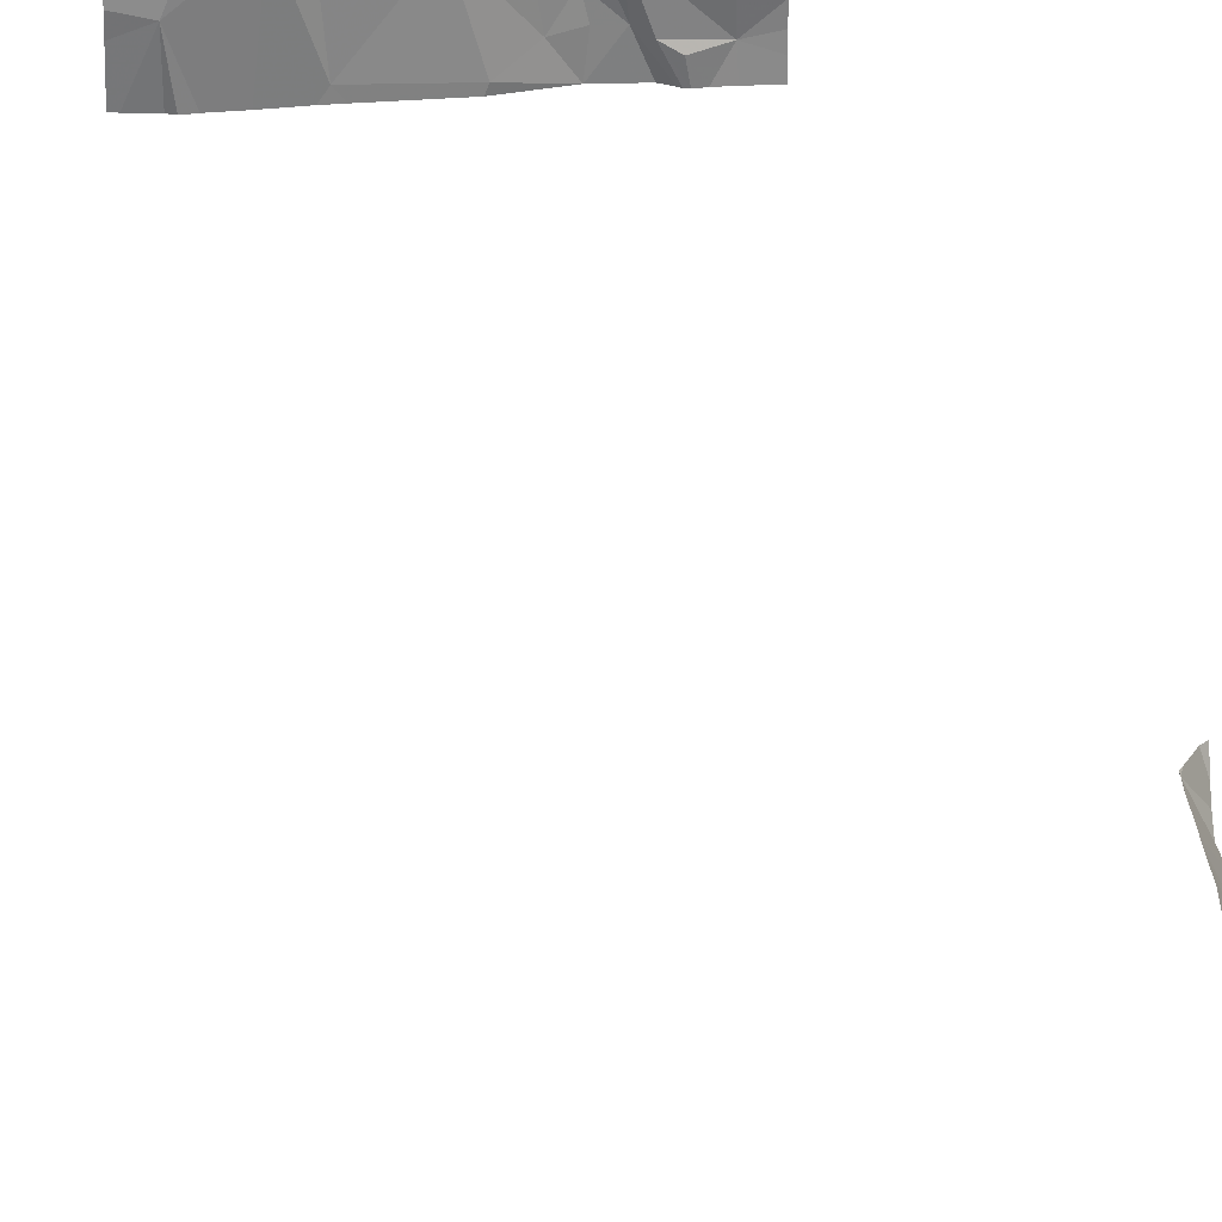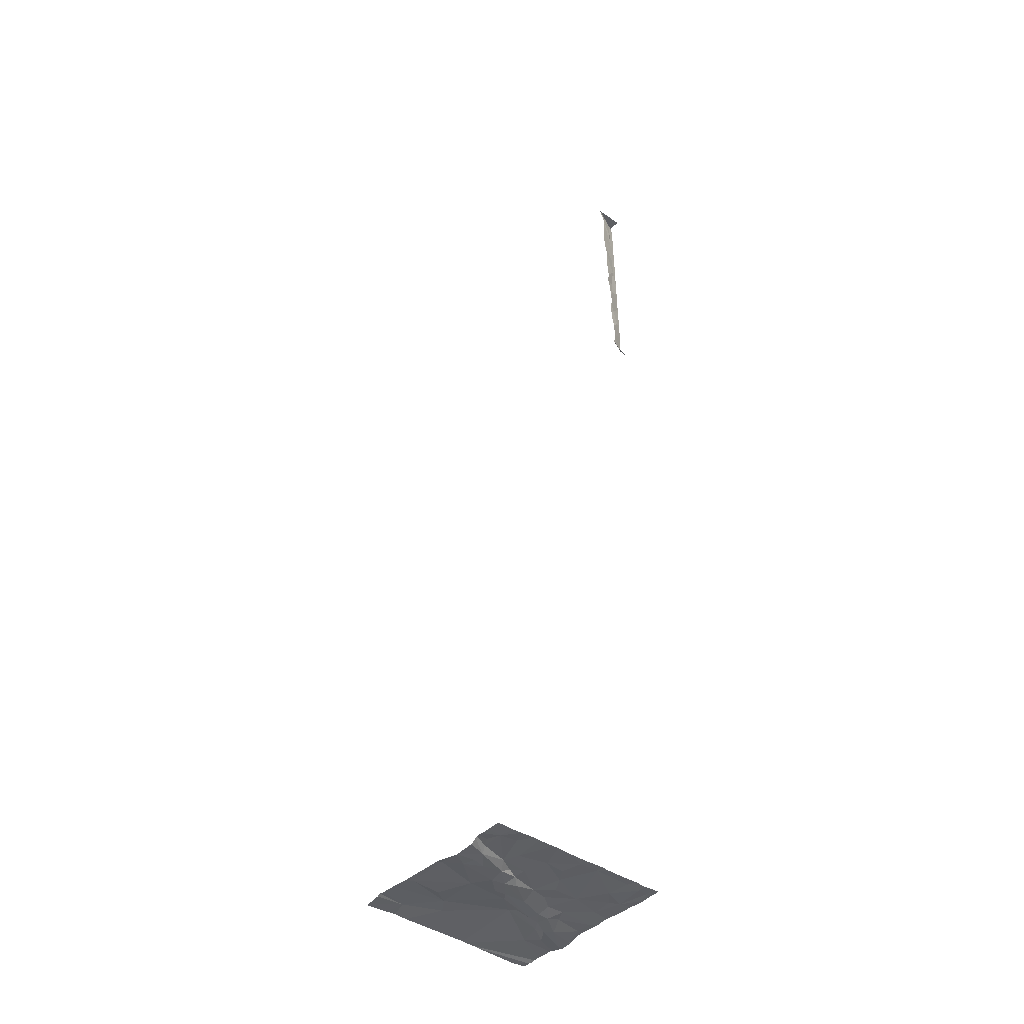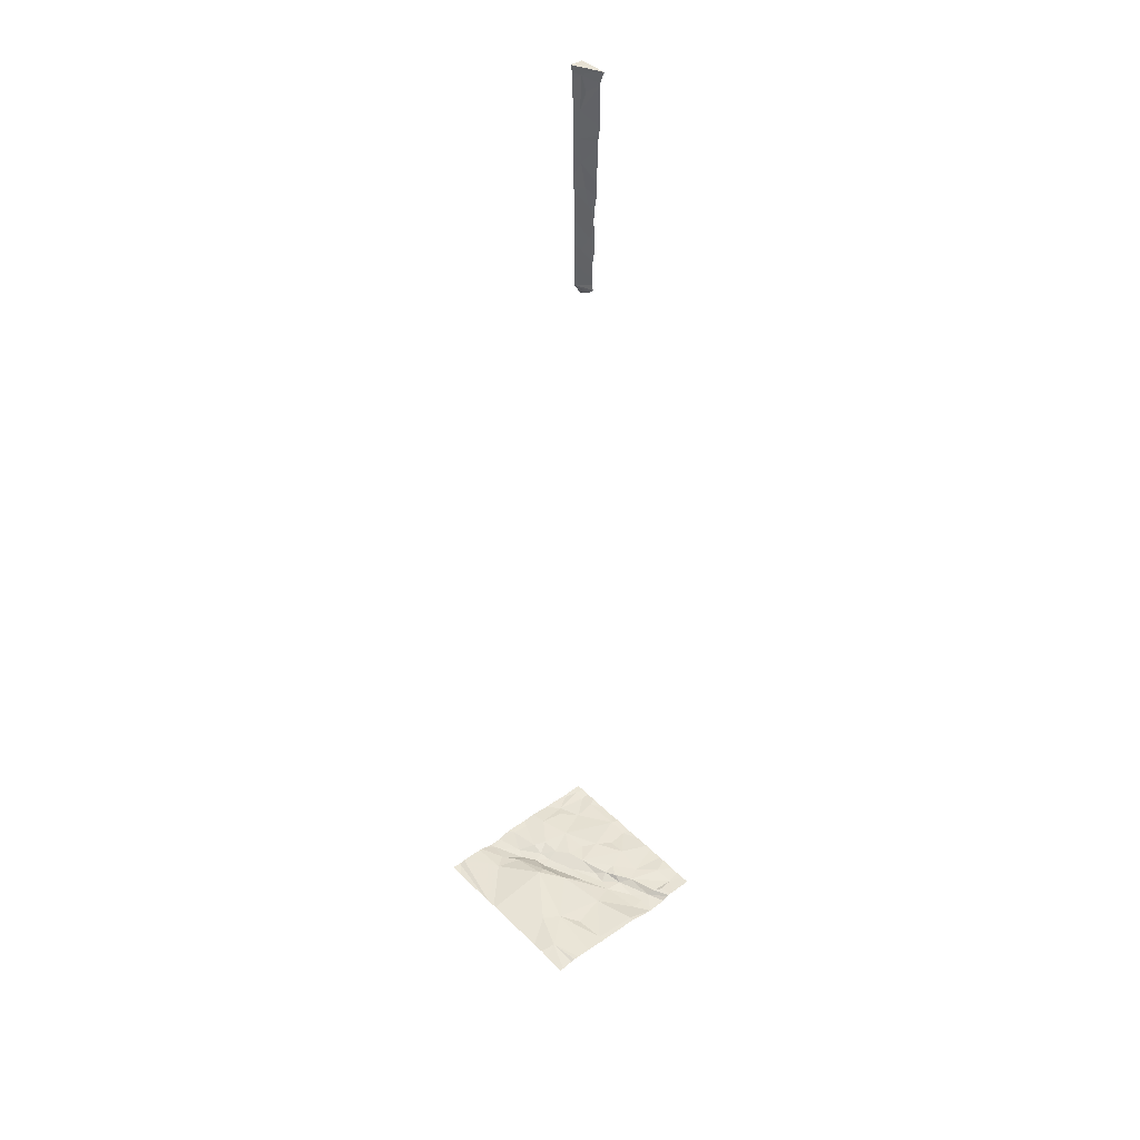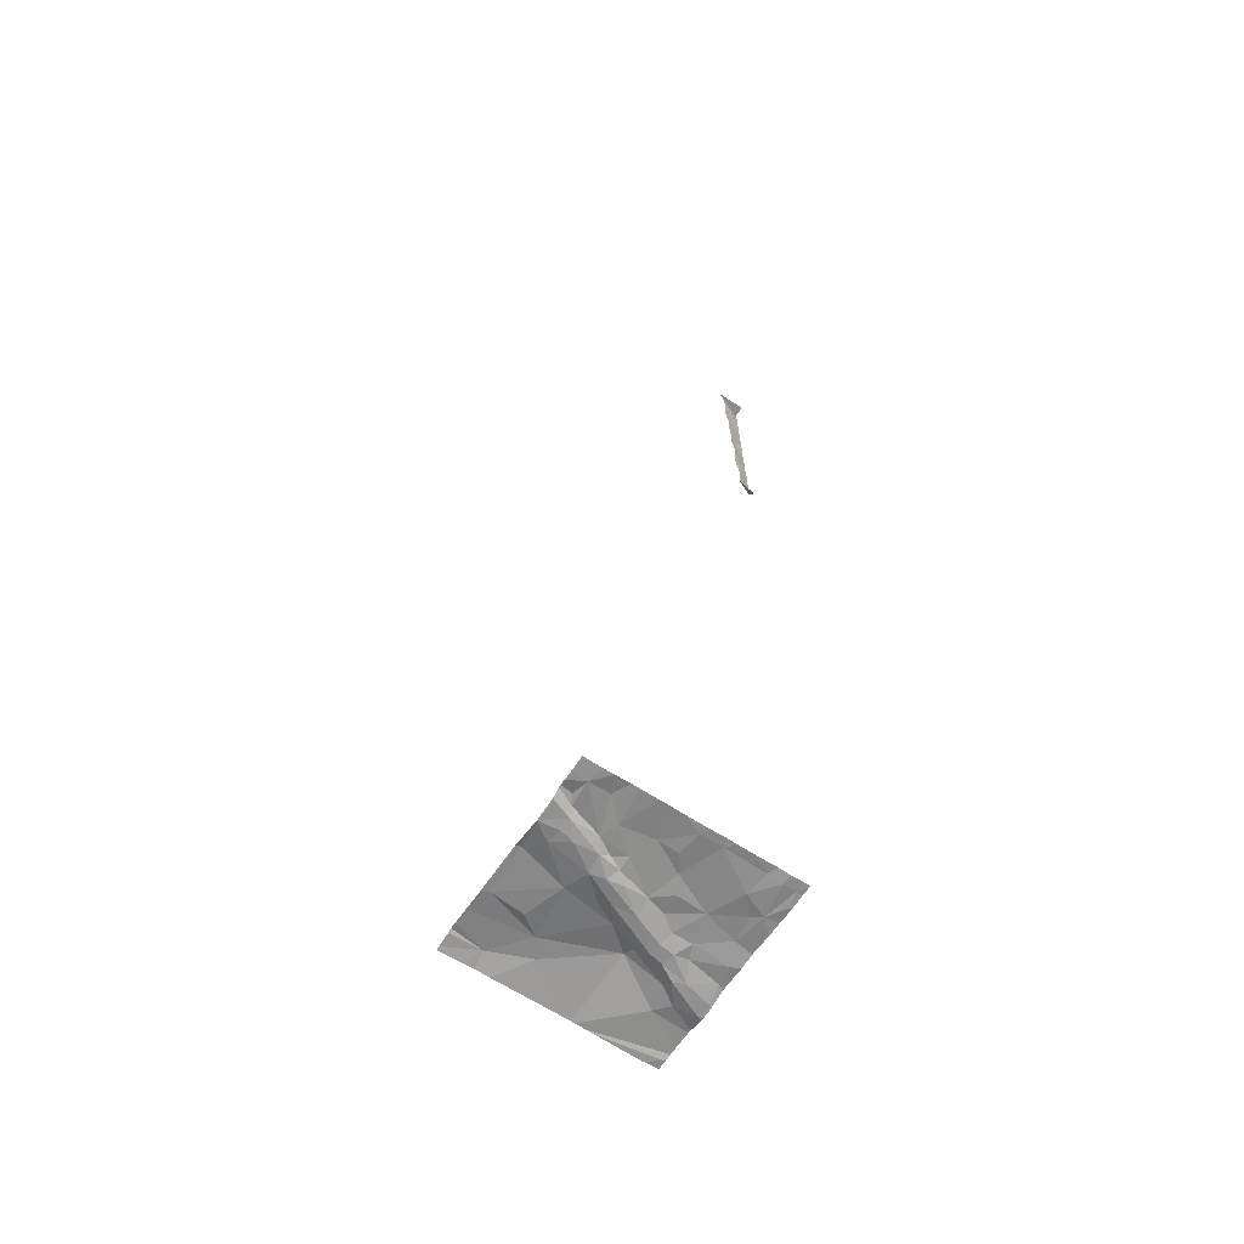
<metadata>
{"format":"obj","ext":"obj","renderer":"f3d","projection":"perspective","resolution":1024,"background":"white","views":[{"elev":28.7,"azim":-5.5,"up":"+Y"},{"elev":-41.2,"azim":50.0,"up":"+Z"},{"elev":42.3,"azim":-40.6,"up":"+Z"},{"elev":-63.8,"azim":56.5,"up":"+Z"}]}
</metadata>
<code>
v -50.37 245.6 483.3
v -50.46 245.6 483.2
v -46.87 242.2 483.2
v -50.38 242.4 483.3
v -50.24 245.6 483.3
v -47.04 245.6 499.3
v -46.87 242.6 483.3
v -49.43 241.9 483.3
v -48.54 241.9 483.2
v -47.04 245.6 499.2
v -49.69 245.6 483.2
v -49.57 245.6 483.2
v -47.75 242.2 483.2
v -49.84 245.6 483.3
v -49.32 245.6 483.2
v -47.16 242.1 483.2
v -49.77 242.9 483.3
v -49.49 242.5 483.3
v -48.78 242.8 483.2
v -47.61 242.1 483.2
v -47.45 242 483.3
v -48.23 242.1 483.2
v -47.97 242.2 483.1
v -49.04 245.6 483.3
v -46.87 242.3 483.2
v -50.09 243.1 483.3
v -48.35 242.9 483.2
v -47.81 242.7 483.3
v -48.03 242.4 483.1
v -48.02 242.8 483.2
v -48.56 245.6 483.3
v -48.85 245.6 483.3
v -47.17 242.5 483.3
v -47.53 242.8 483.3
v -46.87 242.3 483.2
v -48.97 243.7 483.3
v -48.62 243.4 483.2
v -48.74 243.3 483.2
v -48.29 243.1 483.1
v -47.87 243.3 483.3
v -48.01 243 483.3
v -48.11 243.2 483.2
v -47.44 243.4 483.3
v -48.3 243.8 483.3
v -48.27 243.4 483.2
v -49.28 245.6 483.2
v -47 241.8 483.2
v -48.6 243.9 483.2
v -47.02 243.8 483.2
v -49.35 244.1 483.4
v -49.18 244.2 483.4
v -49.02 244.4 483.2
v -48.4 244.2 483.3
v -48.82 244.4 483.2
v -48.6 244.5 483.3
v -47.44 243.8 483.3
v -47.74 244 483.3
v -48.04 244.2 483.3
v -48.08 244.7 483.3
v -49.53 245.6 483.2
v -47.02 244.3 483.3
v -49.87 241.8 483.3
v -49.4 244.8 483.3
v -49.91 245.6 483.3
v -46.87 242 483.2
v -50.5 245.6 483.2
v -49.88 245 483.3
v -49.62 245.2 483.2
v -49.24 244.9 483.2
v -48.86 244.7 483.2
v -49.17 245.1 483.2
v -49.54 245.5 483.2
v -49.07 244.6 483.2
v -48.97 245.5 483.3
v -48.85 244.9 483.3
v -49.3 245.6 483.2
v -48.6 244.8 483.3
v -48.62 245.5 483.3
v -47.78 245.2 483.3
v -47.47 245 483.2
v -47.65 245.4 483.3
v -48.24 245.3 483.3
v -47.03 245 483.3
v -50.68 241.8 483.2
v -47.6 241.8 483.2
v -47.02 245.5 501.5
v -48.57 241.8 483.2
v -48.01 241.8 483.1
v -48.01 241.8 483.1
v -46.92 245.4 499.5
v -46.97 245.4 499.9
v -46.87 241.8 483.2
v -50.16 241.8 483.3
v -50.29 241.8 483.3
v -46.89 245.3 498.3
v -47.02 245.5 502.2
v -46.91 245.3 498.8
v -47.14 241.8 483.2
v -46.99 245.5 500.4
v -47.41 241.8 483.3
v -47.31 241.8 483.2
v -48.01 241.8 483.1
v -46.91 245.1 502.3
v -47.46 241.8 483.2
v -47.09 245.5 502.3
v -47.04 245.3 483.2
v -47.49 241.8 483.2
v -47.02 245.5 500.9
v -46.97 245.4 501.8
v -49.34 241.8 483.3
v -49.51 241.8 483.3
v -47.33 245.6 483.2
v -48.02 241.8 483.1
v -47.05 245.5 483.3
v -46.96 245.5 498.5
v -50.61 241.8 483.3
v -47.02 245.6 497.7
v -50.36 241.8 483.3
v -50.46 245.6 483.3
v -50.68 242.3 483.3
v -49.35 245.6 483.2
v -50.68 242.5 483.3
v -50.68 242.7 483.3
v -50.68 244.1 483.3
v -50.68 244 483.3
v -50.68 244.5 483.3
v -50.68 245.4 483.2
v -50.68 244.4 483.3
v -50.68 244.2 483.3
v -50.68 245.4 483.2
v -46.87 242.8 483.3
v -46.87 243.2 483.3
v -46.87 243.1 483.3
v -46.87 243.5 483.2
v -46.87 243.9 483.3
v -46.87 244.2 483.3
v -46.87 244.4 483.3
v -46.87 243.8 483.2
v -46.87 245.1 483.3
v -46.87 244.9 483.3
v -46.87 245.1 501.2
v -46.87 245.1 502
v -46.87 245.2 499.6
v -46.87 245.2 499.8
v -46.87 245.3 498.2
v -46.87 245.3 498.3
v -46.87 245.2 500.4
v -46.87 245.2 500.1
v -46.87 245.3 502.3
v -46.87 245 502.3
v -46.87 245.1 502.1
v -46.87 245.4 502.3
v -46.87 245.2 500.8
v -46.87 245.2 499.5
v -46.87 244.6 483.2
v -46.87 245.3 499.4
v -46.87 245.3 499
v -46.87 245.2 498.9
v -46.87 245.2 500.9
v -46.87 245.1 501.1
v -46.87 245.2 498.6
v -46.87 245.3 483.2
v -46.87 245.1 502.1
v -46.87 245.5 483.3
v -46.87 245.3 499.2
v -46.87 245.2 502
v -46.87 245.4 497.6
v -46.87 245.5 497.5
v -46.87 245.3 497.7
v -46.87 245.3 497.8
v -46.87 245.3 497.9
v -46.87 245.3 498.4
v -48.28 245.6 483.3
v -48.95 245.6 483.3
v -47.79 245.6 483.3
v -47.89 245.6 483.3
v -47.42 245.6 483.2
v -47.62 245.6 483.3
v -47.06 245.6 483.3
v -47.28 245.6 483.2
v -47.33 245.6 483.2
v -47.03 245.6 498.8
v -47.04 245.6 499
v -47.04 245.6 499.3
v -47.03 245.6 497.7
v -47.02 245.6 497.7
v -47.01 245.6 497.7
v -47.03 245.6 497.9
v -47.02 245.6 498.2
v -47.02 245.6 498.4
v -47.02 245.6 498.3
v -47.06 245.6 500.6
v -47.06 245.6 500.3
v -47.07 245.6 501.5
v -47.08 245.6 501.4
v -47.12 245.6 502.3
v -47.09 245.6 502.2
v -47.08 245.6 502
v -47.07 245.6 501
v -47.13 245.6 502.3
v -47.05 245.6 499.9
v -47.05 245.6 500.1
v -47.02 245.6 498.6
v -47.04 245.6 499.7
v -50.37 245.6 483.3
v -50.46 245.6 483.2
v -50.68 245.6 483.3
v -47.02 245.6 498.3
v -47.04 245.6 499.3
v -47.04 245.6 499.2
v -46.92 245.6 483.3
v -46.87 245.6 483.3
v -46.92 245.6 497.5
v -46.91 245.6 497.5
v -47.02 245.6 498.2
v -47.04 245.6 502.3
v -47.02 245.6 502.3
v -46.87 245.6 502.3
v -46.87 245.6 497.5
f 24 74 174
f 133 34 131
f 15 76 46
f 9 8 110
f 46 76 74
f 60 72 121
f 121 76 15
f 111 17 62
f 9 19 8
f 100 20 104
f 102 22 89
f 22 9 113
f 20 13 107
f 101 21 100
f 17 4 93
f 17 26 4
f 8 18 17
f 19 18 8
f 9 22 19
f 27 19 22
f 13 20 28
f 27 22 29
f 20 16 28
f 20 21 16
f 28 30 13
f 23 13 29
f 29 13 30
f 88 23 102
f 22 23 29
f 33 16 35
f 33 28 16
f 34 28 33
f 188 117 170
f 187 117 185
f 34 33 7
f 122 26 123
f 17 18 19
f 36 17 19
f 37 38 27
f 19 27 36
f 27 39 37
f 36 27 38
f 42 41 40
f 40 41 28
f 43 40 34
f 44 42 40
f 30 28 41
f 28 34 40
f 44 40 43
f 27 29 30
f 42 45 39
f 30 41 42
f 39 30 42
f 30 39 27
f 132 34 133
f 186 117 188
f 49 43 132
f 48 37 39
f 37 36 38
f 26 50 124
f 52 51 36
f 17 36 50
f 26 17 50
f 36 51 50
f 45 42 44
f 39 45 48
f 44 48 45
f 54 48 53
f 55 54 53
f 44 53 48
f 37 48 52
f 36 37 52
f 52 48 54
f 57 44 43
f 44 57 58
f 53 58 59
f 53 44 58
f 43 56 57
f 59 58 57
f 61 49 135
f 49 61 56
f 61 57 56
f 56 43 49
f 185 117 186
f 184 90 204
f 50 51 63
f 132 43 34
f 2 126 205
f 124 67 129
f 1 67 5
f 69 71 72
f 73 69 63
f 75 74 71
f 63 69 68
f 70 71 73
f 52 54 73
f 72 68 69
f 71 70 75
f 52 73 51
f 63 67 50
f 54 70 73
f 63 51 73
f 71 69 73
f 67 63 68
f 59 77 55
f 55 77 70
f 75 70 77
f 55 53 59
f 75 77 78
f 55 70 54
f 59 57 61
f 80 59 61
f 80 79 59
f 81 79 80
f 82 77 59
f 61 83 80
f 183 97 10
f 91 90 143
f 182 97 183
f 105 103 149
f 181 112 180
f 180 112 179
f 83 61 137
f 80 83 106
f 179 114 211
f 178 81 177
f 177 112 181
f 71 76 72
f 82 78 77
f 81 82 79
f 82 59 79
f 106 83 139
f 81 80 106
f 151 96 163
f 114 106 162
f 10 157 210
f 99 91 144
f 119 127 206
f 68 72 11
f 67 68 14
f 72 76 121
f 74 76 71
f 46 74 24
f 74 78 31
f 31 82 173
f 74 75 78
f 173 81 176
f 81 112 177
f 112 114 179
f 81 114 112
f 6 156 209
f 109 86 142
f 168 167 213
f 188 170 215
f 95 115 190
f 96 105 196
f 86 109 96
f 194 96 198
f 108 86 195
f 105 96 103
f 176 81 175
f 115 95 146
f 81 106 114
f 201 99 202
f 141 108 160
f 189 145 208
f 161 115 172
f 115 97 182
f 90 91 201
f 108 99 153
f 192 108 199
f 163 109 166
f 175 81 178
f 116 120 84
f 131 34 7
f 3 16 65
f 120 4 122
f 174 74 32
f 122 4 26
f 123 26 125
f 7 33 25
f 124 50 67
f 125 26 124
f 173 82 81
f 126 66 127
f 25 33 35
f 35 16 3
f 127 66 2
f 126 128 1
f 129 67 128
f 92 16 47
f 32 74 31
f 134 49 132
f 31 78 82
f 135 49 138
f 136 61 135
f 137 61 136
f 47 16 98
f 138 49 134
f 64 67 14
f 139 83 140
f 92 65 16
f 89 22 113
f 140 83 155
f 141 86 108
f 142 86 141
f 14 68 11
f 102 23 22
f 143 90 154
f 144 91 143
f 104 20 107
f 145 95 191
f 146 95 145
f 11 72 12
f 147 99 148
f 100 21 20
f 62 17 93
f 148 99 144
f 149 103 150
f 12 72 60
f 150 103 151
f 98 16 101
f 151 103 96
f 152 105 149
f 101 16 21
f 153 99 147
f 88 13 23
f 154 90 156
f 10 97 157
f 155 83 137
f 85 13 88
f 156 90 184
f 157 97 158
f 6 165 156
f 158 97 161
f 107 13 85
f 159 108 153
f 160 108 159
f 119 130 127
f 113 9 87
f 161 97 115
f 162 106 139
f 87 9 110
f 163 96 109
f 164 114 162
f 111 8 17
f 157 165 6
f 5 67 64
f 211 164 212
f 166 109 142
f 110 8 111
f 167 117 187
f 93 4 94
f 169 117 167
f 2 66 126
f 170 117 169
f 116 4 120
f 170 171 189
f 1 128 67
f 94 4 118
f 217 152 218
f 172 115 146
f 118 4 116
f 189 171 145
f 190 115 203
f 191 95 190
f 192 99 108
f 193 99 192
f 194 86 96
f 195 86 194
f 196 105 200
f 197 96 196
f 198 96 197
f 199 108 195
f 200 105 216
f 201 91 99
f 202 99 193
f 203 115 182
f 204 90 201
f 205 126 1
f 206 127 2
f 207 130 119
f 208 145 191
f 209 156 184
f 210 157 6
f 211 114 164
f 213 167 187
f 214 168 213
f 215 170 189
f 216 105 217
f 217 105 152
f 219 168 214

</code>
